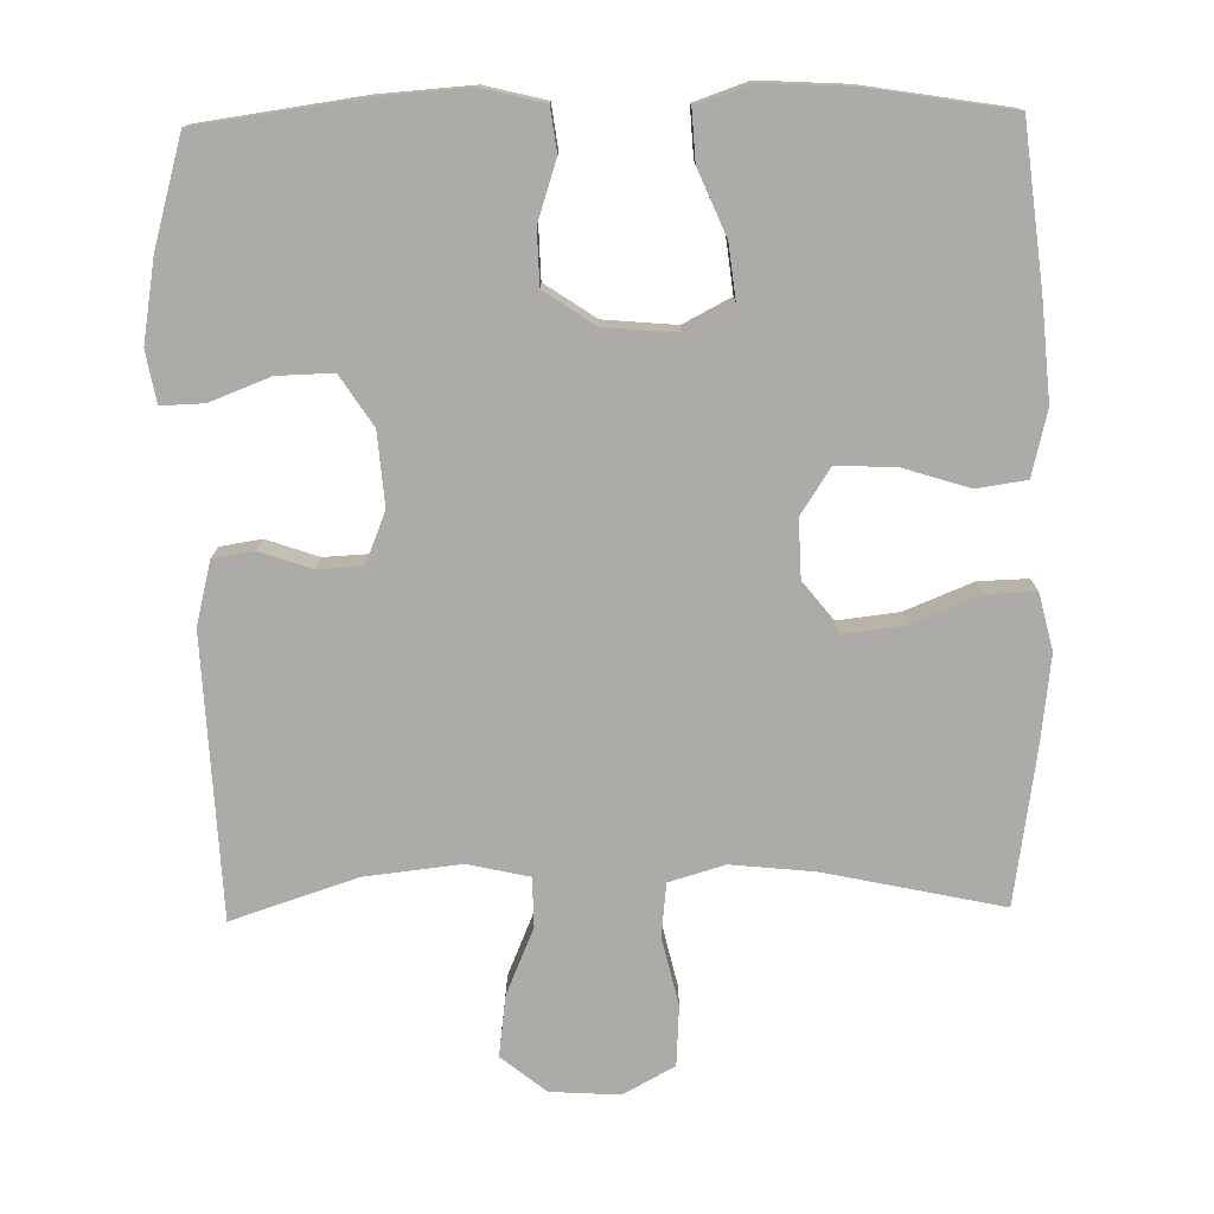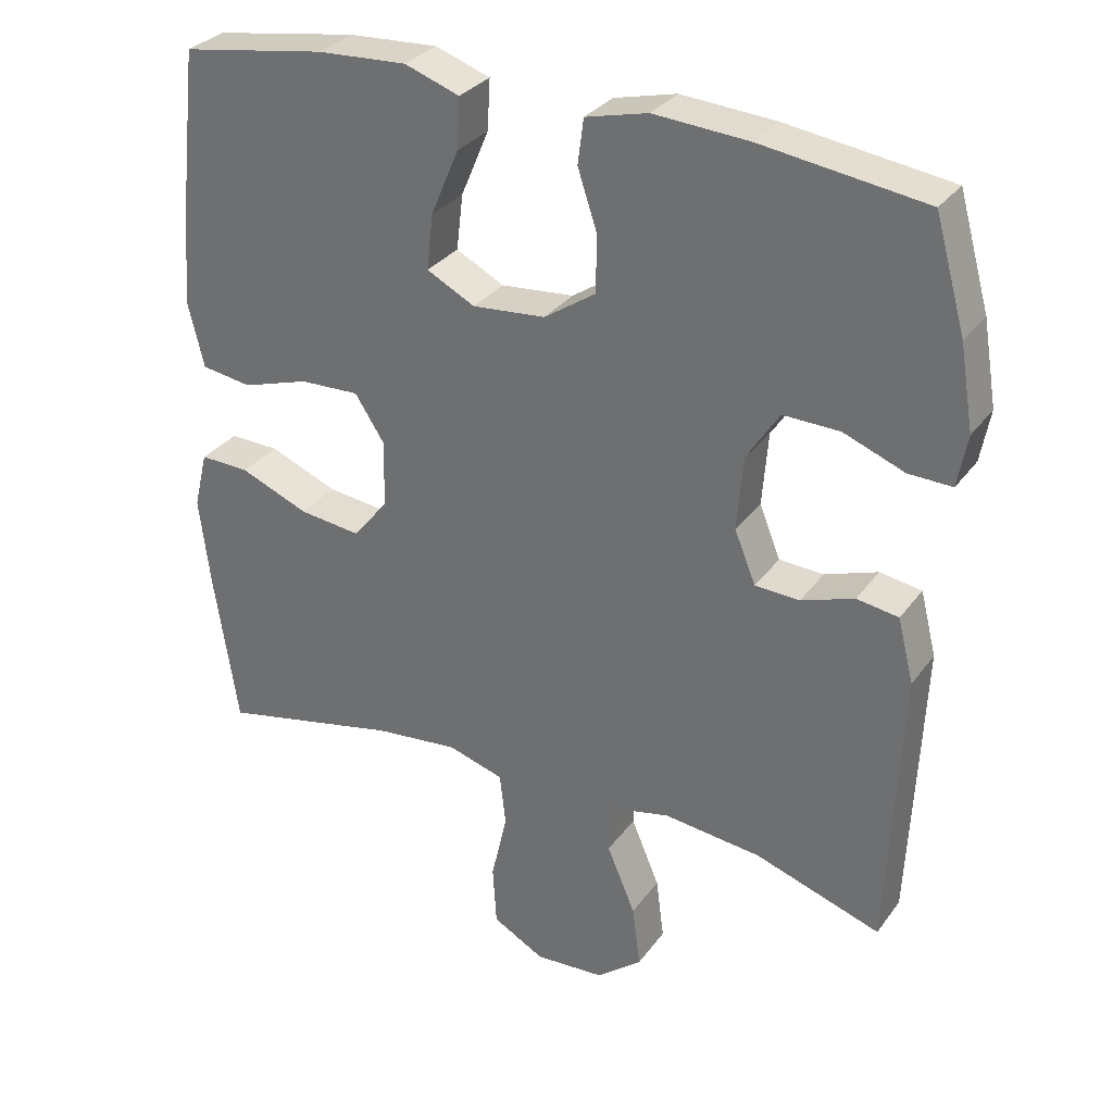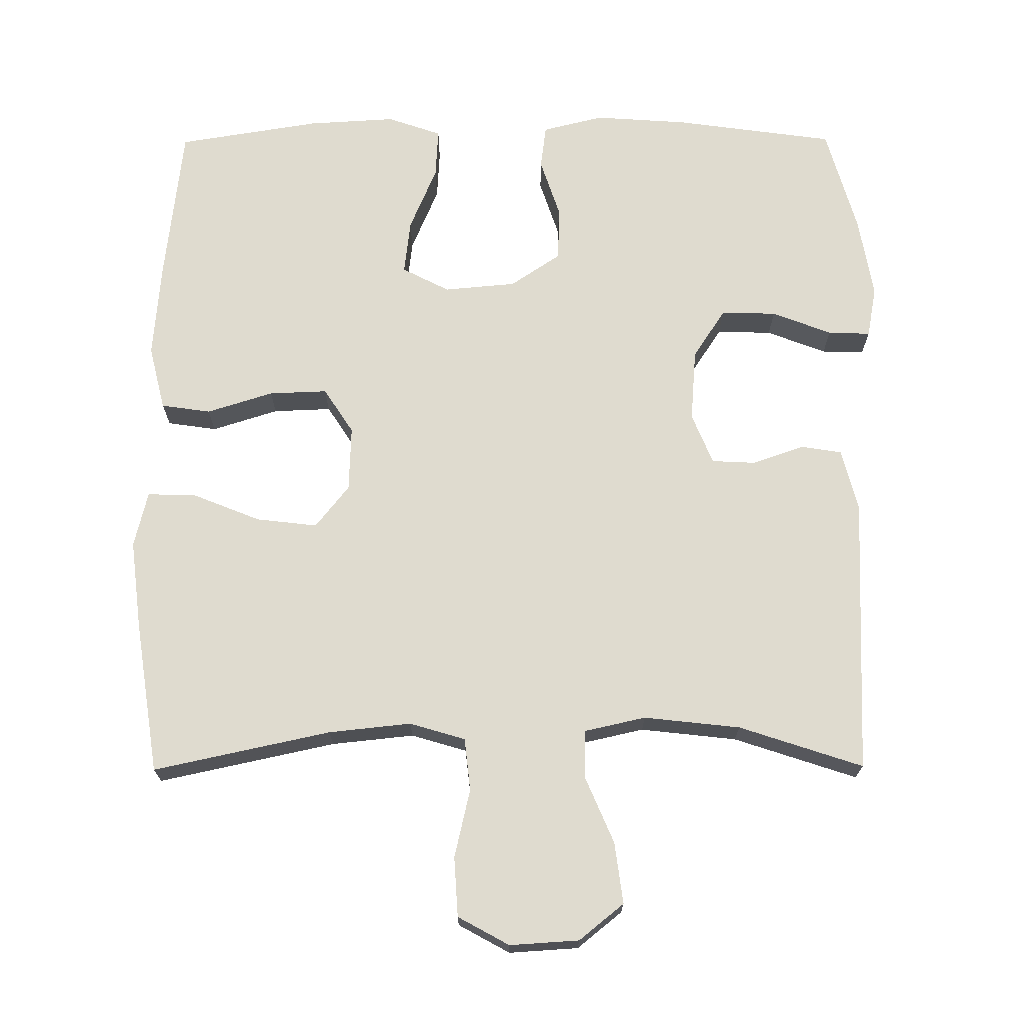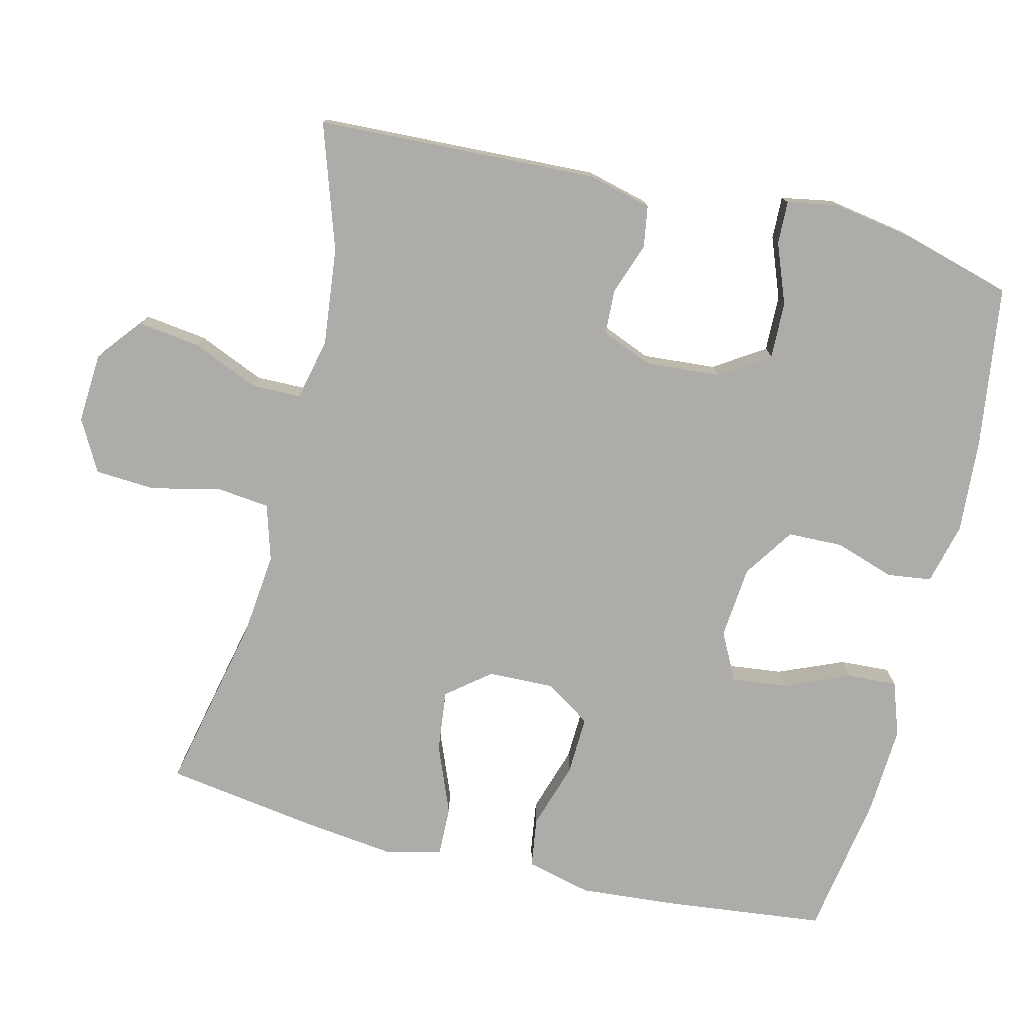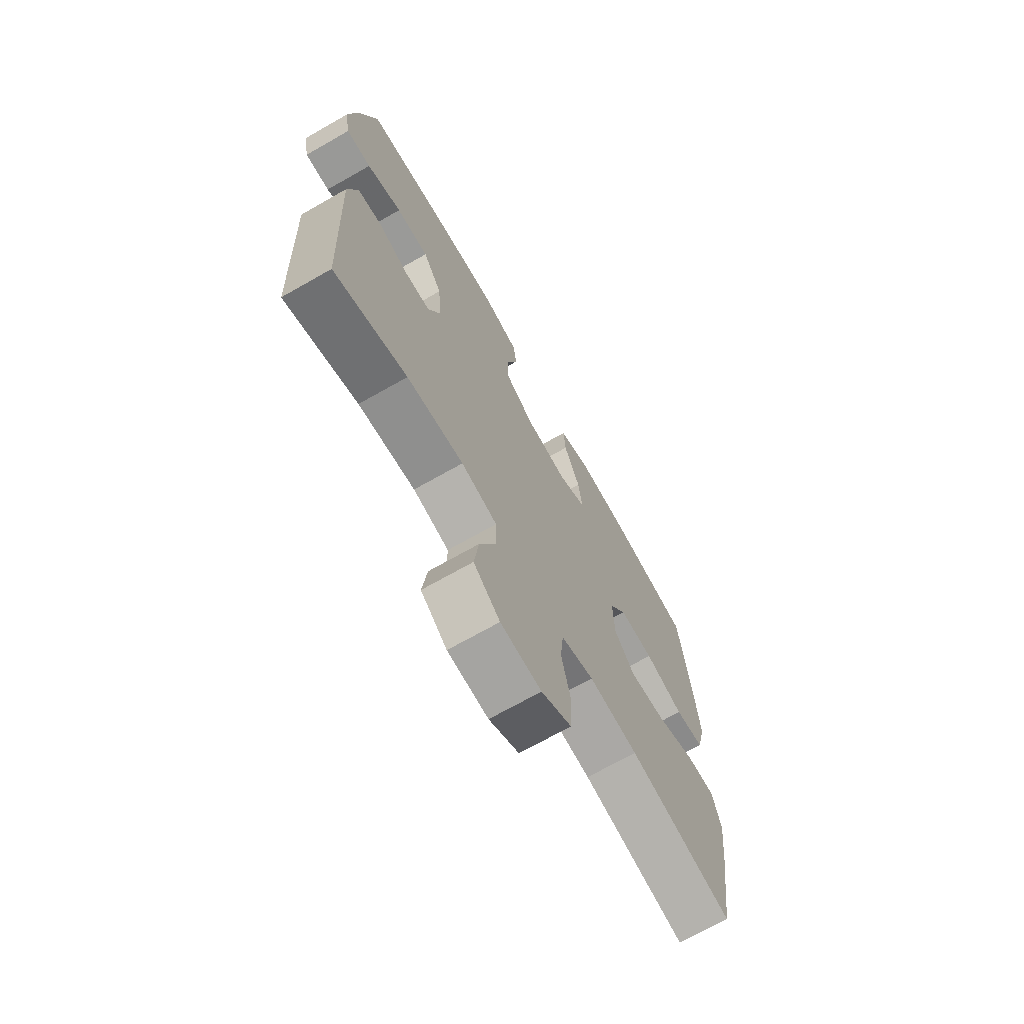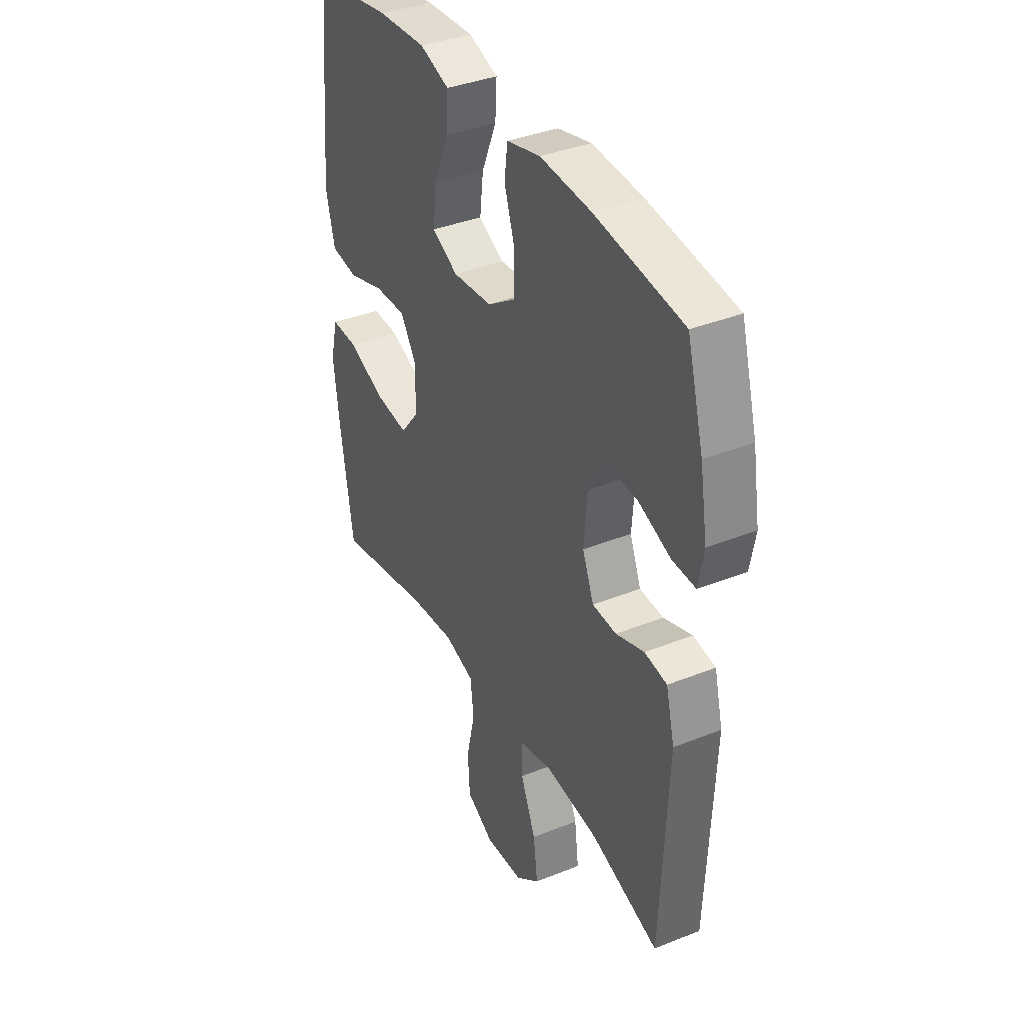
<metadata>
{"format":"obj","ext":"obj","renderer":"f3d","projection":"perspective","resolution":1024,"background":"white","views":[{"elev":-76.2,"azim":1.1,"up":"+Y"},{"elev":31.0,"azim":-150.3,"up":"+Z"},{"elev":70.3,"azim":179.7,"up":"+Y"},{"elev":-76.8,"azim":-103.8,"up":"+Y"},{"elev":-70.4,"azim":-60.4,"up":"+Z"},{"elev":37.7,"azim":-117.1,"up":"+Z"}]}
</metadata>
<code>
v 0.5 0.07 0.5
v 0.525 0.07 0.28
v 0.536 0.07 0.145
v 0.514 0.07 0.055
v 0.445 0.07 0.045
v 0.353 0.07 0.074
v 0.272 0.07 0.077
v 0.231 0.07 0.014
v 0.234 0.07 -0.077
v 0.281 0.07 -0.136
v 0.366 0.07 -0.126
v 0.46 0.07 -0.088
v 0.528 0.07 -0.086
v 0.547 0.07 -0.164
v 0.532 0.07 -0.288
v 0.5 0.07 -0.5
v 0.254 0.07 -0.447
v 0.139 0.07 -0.435
v 0.062 0.07 -0.458
v 0.054 0.07 -0.531
v 0.076 0.07 -0.626
v 0.071 0.07 -0.709
v 0 0.07 -0.748
v -0.096 0.07 -0.742
v -0.158 0.07 -0.692
v -0.147 0.07 -0.607
v -0.108 0.07 -0.515
v -0.109 0.07 -0.447
v -0.194 0.07 -0.428
v -0.328 0.07 -0.443
v -0.5 0.07 -0.5
v -0.517 0.07 -0.112
v -0.495 0.07 -0.025
v -0.438 0.07 -0.016
v -0.366 0.07 -0.041
v -0.305 0.07 -0.038
v -0.276 0.07 0.033
v -0.284 0.07 0.134
v -0.329 0.07 0.203
v -0.406 0.07 0.201
v -0.489 0.07 0.169
v -0.548 0.07 0.167
v -0.561 0.07 0.238
v -0.542 0.07 0.351
v -0.5 0.07 0.5
v -0.277 0.07 0.531
v -0.148 0.07 0.54
v -0.063 0.07 0.519
v -0.055 0.07 0.458
v -0.082 0.07 0.376
v -0.08 0.07 0.3
v -0.01 0.07 0.253
v 0.09 0.07 0.244
v 0.156 0.07 0.278
v 0.147 0.07 0.354
v 0.109 0.07 0.444
v 0.105 0.07 0.513
v 0.18 0.07 0.539
v 0.302 0.07 0.532
v 0.5 0 0.5
v 0.525 0 0.28
v 0.536 0 0.145
v 0.514 0 0.055
v 0.445 0 0.045
v 0.353 0 0.074
v 0.272 0 0.077
v 0.231 0 0.014
v 0.234 0 -0.077
v 0.281 0 -0.136
v 0.366 0 -0.126
v 0.46 0 -0.088
v 0.528 0 -0.086
v 0.547 0 -0.164
v 0.532 0 -0.288
v 0.5 0 -0.5
v 0.254 0 -0.447
v 0.139 0 -0.435
v 0.062 0 -0.458
v 0.054 0 -0.531
v 0.076 0 -0.626
v 0.071 0 -0.709
v 0 0 -0.748
v -0.096 0 -0.742
v -0.158 0 -0.692
v -0.147 0 -0.607
v -0.108 0 -0.515
v -0.109 0 -0.447
v -0.194 0 -0.428
v -0.328 0 -0.443
v -0.5 0 -0.5
v -0.517 0 -0.112
v -0.495 0 -0.025
v -0.438 0 -0.016
v -0.366 0 -0.041
v -0.305 0 -0.038
v -0.276 0 0.033
v -0.284 0 0.134
v -0.329 0 0.203
v -0.406 0 0.201
v -0.489 0 0.169
v -0.548 0 0.167
v -0.561 0 0.238
v -0.542 0 0.351
v -0.5 0 0.5
v -0.277 0 0.531
v -0.148 0 0.54
v -0.063 0 0.519
v -0.055 0 0.458
v -0.082 0 0.376
v -0.08 0 0.3
v -0.01 0 0.253
v 0.09 0 0.244
v 0.156 0 0.278
v 0.147 0 0.354
v 0.109 0 0.444
v 0.105 0 0.513
v 0.18 0 0.539
v 0.302 0 0.532
f 4 5 6
f 3 4 6
f 2 3 6
f 1 2 6
f 59 1 6
f 58 59 6
f 57 58 6
f 56 57 6
f 55 56 6
f 54 55 6 7
f 53 54 7 8
f 52 53 8 9
f 51 52 9
f 48 49 50
f 47 48 50
f 46 47 50
f 45 46 50
f 44 45 50
f 43 44 50
f 42 43 50
f 41 42 50
f 40 41 50
f 39 40 50 51
f 51 9 10
f 39 51 10
f 38 39 10
f 33 34 35
f 32 33 35
f 31 32 35
f 30 31 35
f 29 30 35 36
f 28 29 36 37
f 25 26 27
f 24 25 27
f 23 24 27
f 22 23 27
f 21 22 27
f 20 21 27
f 19 20 27 28
f 37 38 10
f 28 37 10
f 19 28 10
f 18 19 10
f 15 16 17
f 14 15 17
f 13 14 17
f 12 13 17
f 11 12 17
f 10 11 17 18
f 65 64 63
f 65 63 62
f 65 62 61
f 65 61 60
f 65 60 118
f 65 118 117
f 65 117 116
f 65 116 115
f 65 115 114
f 66 65 114 113
f 67 66 113 112
f 68 67 112 111
f 68 111 110
f 109 108 107
f 109 107 106
f 109 106 105
f 109 105 104
f 109 104 103
f 109 103 102
f 109 102 101
f 109 101 100
f 109 100 99
f 110 109 99 98
f 69 68 110
f 69 110 98
f 69 98 97
f 94 93 92
f 94 92 91
f 94 91 90
f 94 90 89
f 95 94 89 88
f 96 95 88 87
f 86 85 84
f 86 84 83
f 86 83 82
f 86 82 81
f 86 81 80
f 86 80 79
f 87 86 79 78
f 69 97 96
f 69 96 87
f 69 87 78
f 69 78 77
f 76 75 74
f 76 74 73
f 76 73 72
f 76 72 71
f 76 71 70
f 77 76 70 69
f 1 60 61 2
f 2 61 62 3
f 3 62 63 4
f 4 63 64 5
f 5 64 65 6
f 6 65 66 7
f 7 66 67 8
f 8 67 68 9
f 9 68 69 10
f 10 69 70 11
f 11 70 71 12
f 12 71 72 13
f 13 72 73 14
f 14 73 74 15
f 15 74 75 16
f 16 75 76 17
f 17 76 77 18
f 18 77 78 19
f 19 78 79 20
f 20 79 80 21
f 21 80 81 22
f 22 81 82 23
f 23 82 83 24
f 24 83 84 25
f 25 84 85 26
f 26 85 86 27
f 27 86 87 28
f 28 87 88 29
f 29 88 89 30
f 30 89 90 31
f 31 90 91 32
f 32 91 92 33
f 33 92 93 34
f 34 93 94 35
f 35 94 95 36
f 36 95 96 37
f 37 96 97 38
f 38 97 98 39
f 39 98 99 40
f 40 99 100 41
f 41 100 101 42
f 42 101 102 43
f 43 102 103 44
f 44 103 104 45
f 45 104 105 46
f 46 105 106 47
f 47 106 107 48
f 48 107 108 49
f 49 108 109 50
f 50 109 110 51
f 51 110 111 52
f 52 111 112 53
f 53 112 113 54
f 54 113 114 55
f 55 114 115 56
f 56 115 116 57
f 57 116 117 58
f 58 117 118 59
f 59 118 60 1

</code>
